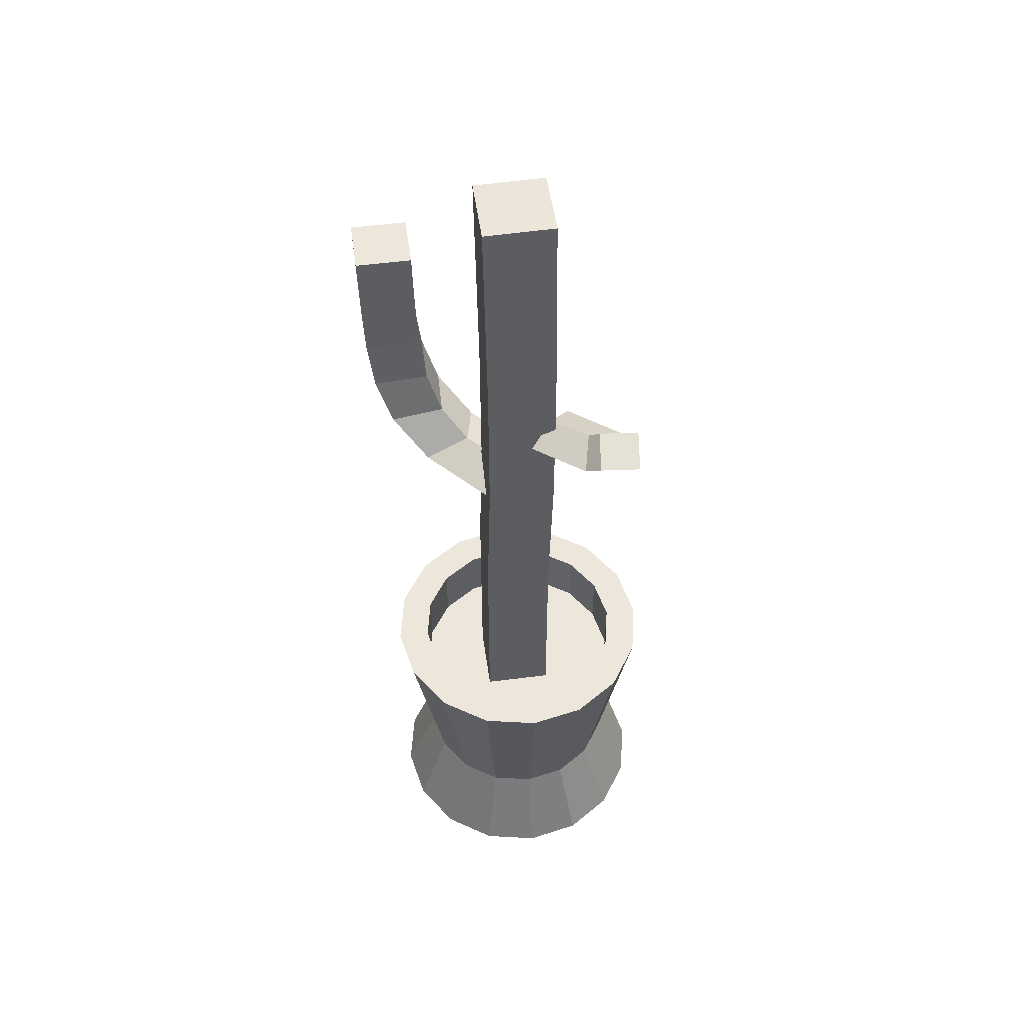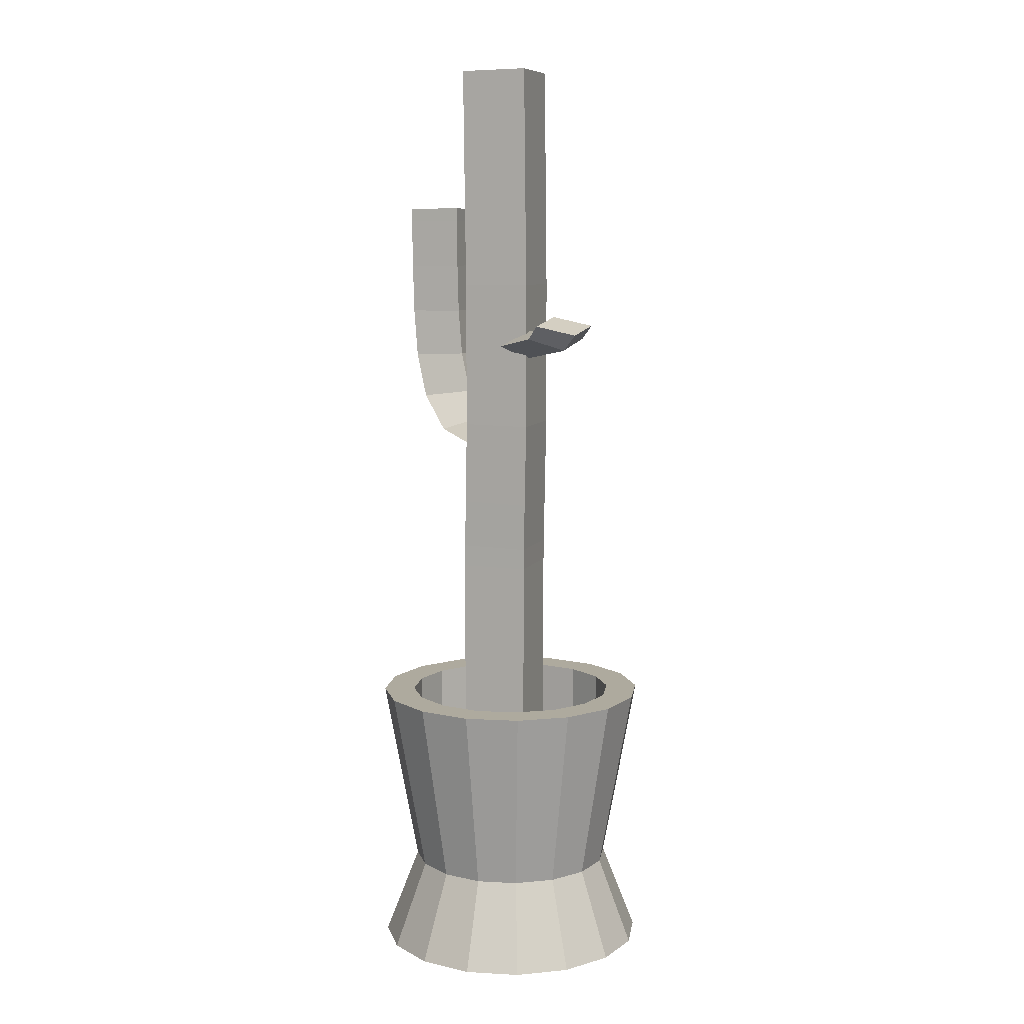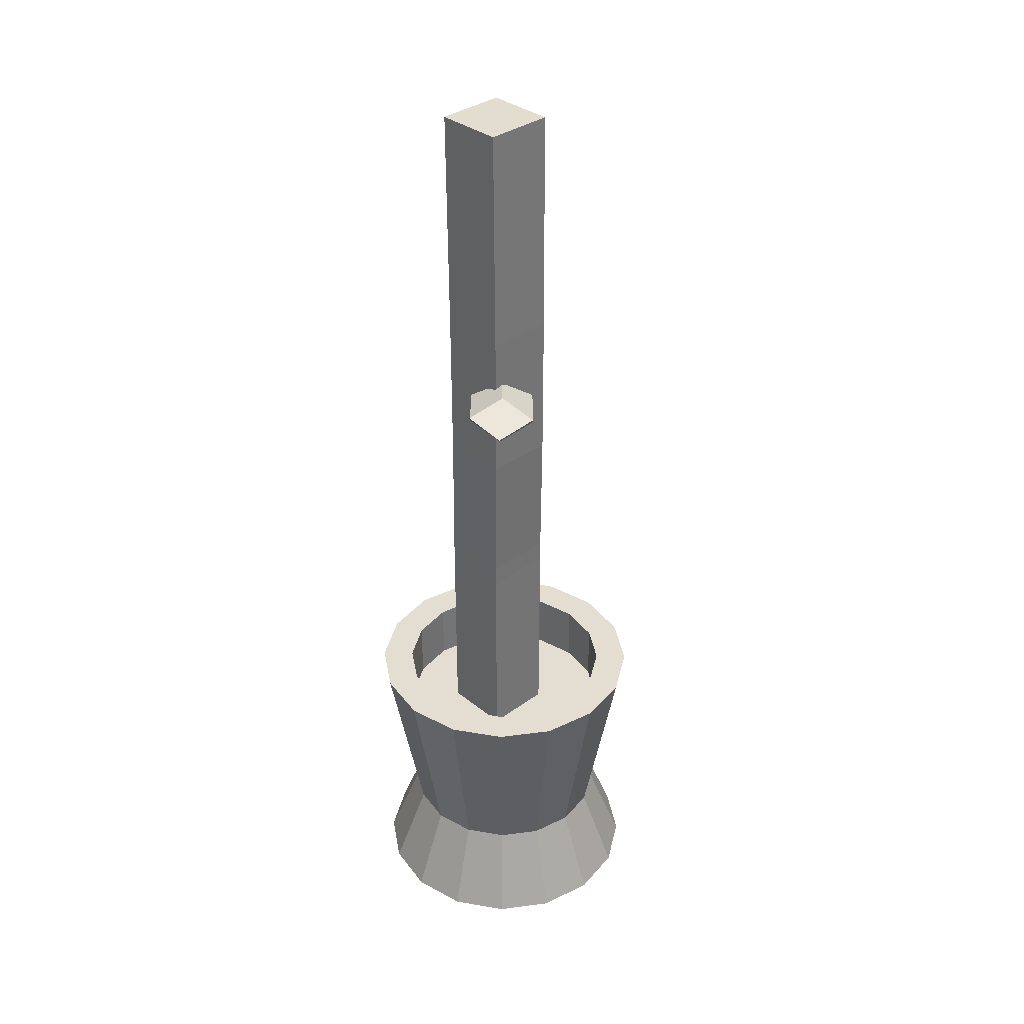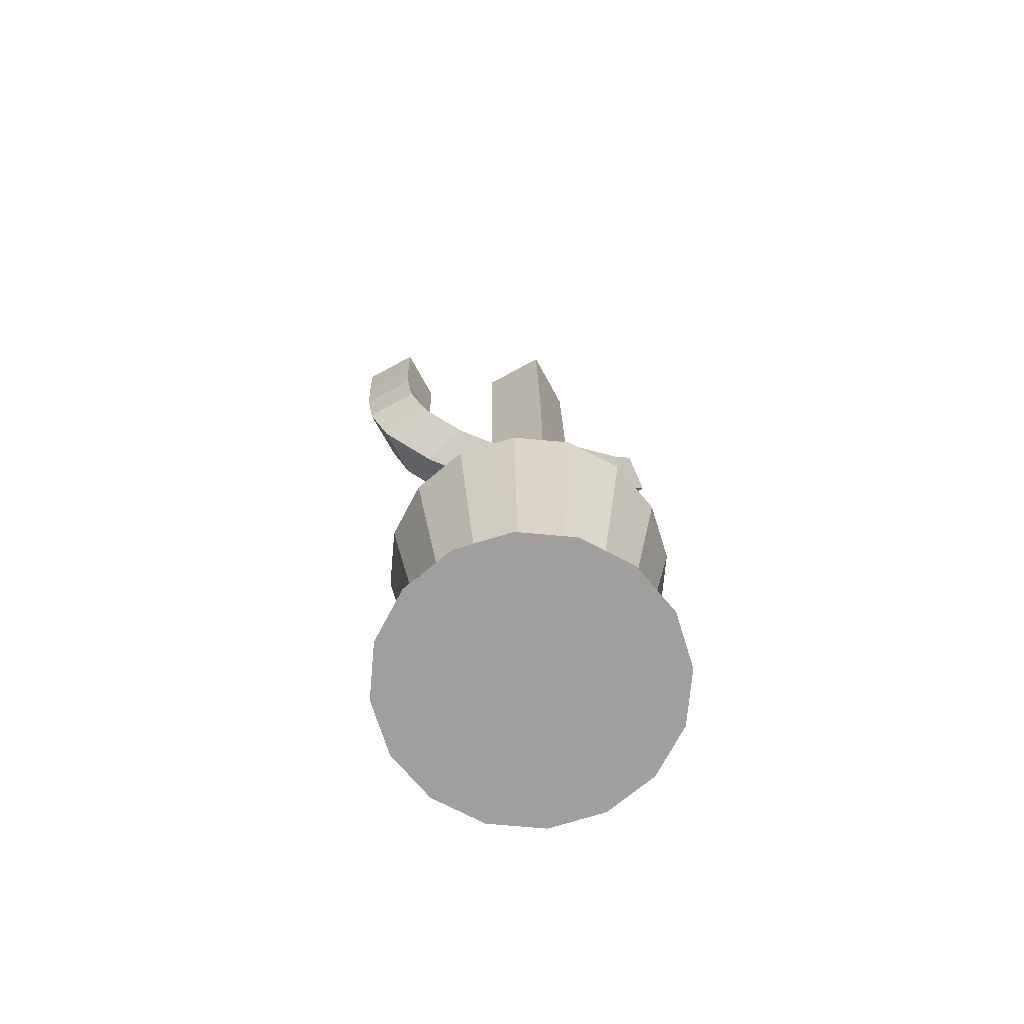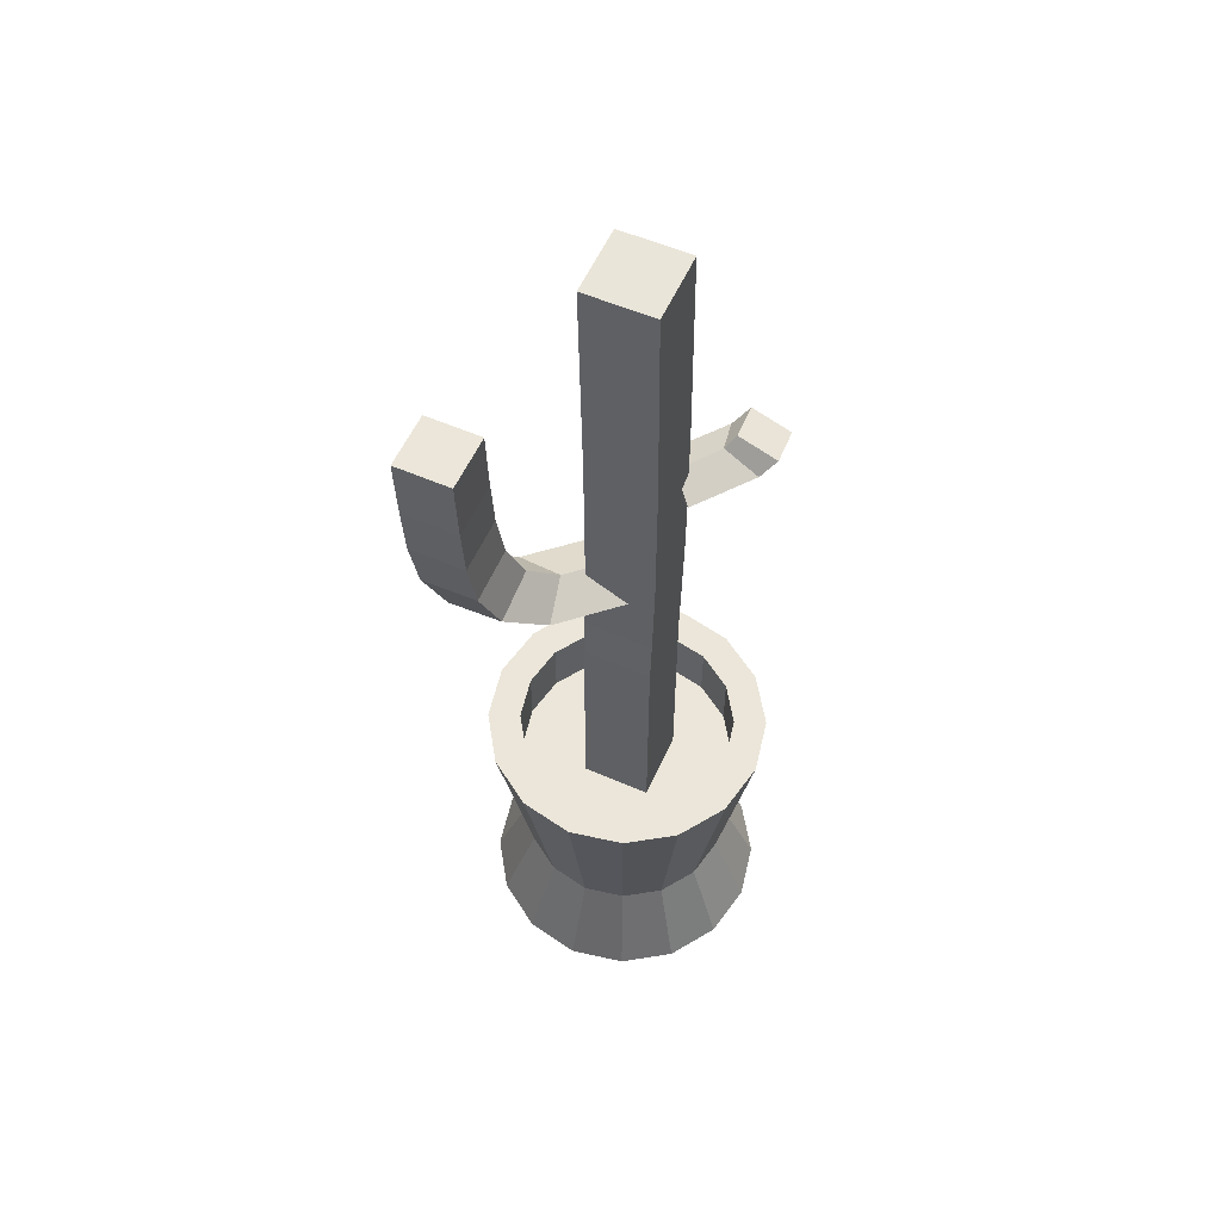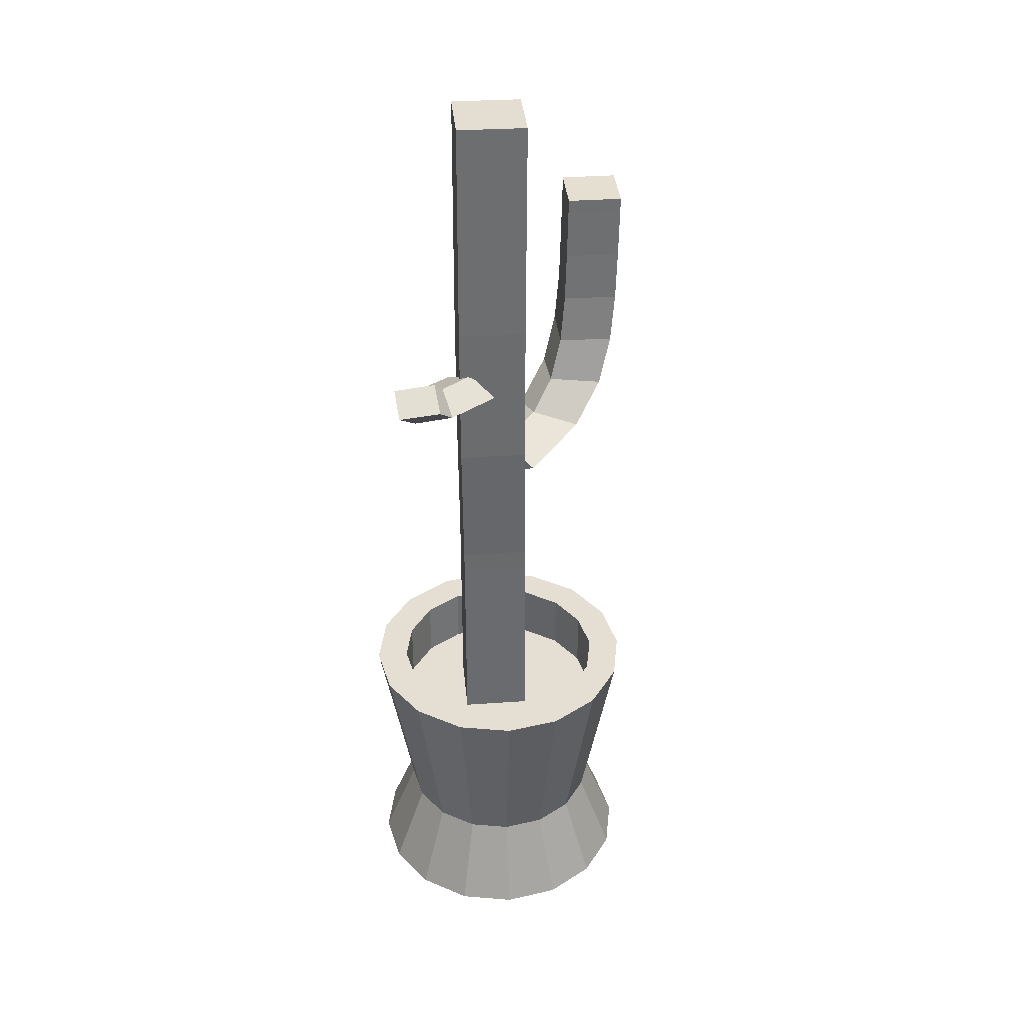
<metadata>
{"format":"obj","ext":"obj","renderer":"f3d","projection":"perspective","resolution":1024,"background":"white","views":[{"elev":52.2,"azim":67.4,"up":"+Y"},{"elev":9.2,"azim":94.8,"up":"+Y"},{"elev":36.0,"azim":121.7,"up":"+Y"},{"elev":-71.3,"azim":13.9,"up":"+Y"},{"elev":56.9,"azim":9.7,"up":"+Y"},{"elev":36.9,"azim":160.0,"up":"+Y"}]}
</metadata>
<code>
o NurbsPath.001
v -5.653 0.6557 -5.294
v -5.573 0.6557 -5.597
v -5.269 0.6557 -5.518
v -5.349 0.6557 -5.214
v -5.653 4.285 -5.294
v -5.573 4.29 -5.597
v -5.269 4.293 -5.518
v -5.349 4.287 -5.214
v -5.653 4.285 -5.294
v -5.573 4.29 -5.597
v -5.269 4.293 -5.518
v -5.349 4.287 -5.214
v -5.643 3.255 -5.306
v -5.563 3.258 -5.609
v -5.26 3.259 -5.53
v -5.339 3.256 -5.226
v -5.642 2.568 -5.306
v -5.563 2.565 -5.61
v -5.259 2.563 -5.53
v -5.339 2.566 -5.227
v -5.648 2.179 -5.299
v -5.569 2.172 -5.603
v -5.265 2.168 -5.523
v -5.345 2.176 -5.219
v -5.652 1.952 -5.295
v -5.572 1.946 -5.598
v -5.269 1.944 -5.519
v -5.348 1.949 -5.215
v -5.653 1.847 -5.294
v -5.573 1.846 -5.597
v -5.269 1.845 -5.518
v -5.349 1.847 -5.214
v -5.653 1.458 -5.294
v -5.573 1.458 -5.597
v -5.269 1.458 -5.518
v -5.349 1.458 -5.214
v -5.653 0.6557 -5.294
v -5.573 0.6557 -5.597
v -5.269 0.6557 -5.518
v -5.349 0.6557 -5.214
f 3 1 2
f 4 1 3
f 5 7 6
f 5 8 7
f 9 13 16 12
f 10 14 13 9
f 11 15 14 10
f 12 16 15 11
f 13 17 20 16
f 14 18 17 13
f 15 19 18 14
f 16 20 19 15
f 17 21 24 20
f 18 22 21 17
f 19 23 22 18
f 20 24 23 19
f 21 25 28 24
f 22 26 25 21
f 23 27 26 22
f 24 28 27 23
f 25 29 32 28
f 26 30 29 25
f 27 31 30 26
f 28 32 31 27
f 29 33 36 32
f 30 34 33 29
f 31 35 34 30
f 32 36 35 31
f 33 37 40 36
f 34 38 37 33
f 35 39 38 34
f 36 40 39 35
o NurbsPath.002
v -5.527 2.356 -5.433
v -5.622 2.442 -5.572
v -5.52 2.519 -5.412
v -5.425 2.433 -5.273
v -6.281 3.633 -4.927
v -6.216 3.633 -5.173
v -5.971 3.634 -5.108
v -6.035 3.633 -4.863
v -6.281 3.633 -4.927
v -6.216 3.633 -5.173
v -5.971 3.634 -5.108
v -6.035 3.633 -4.863
v -6.28 3.567 -4.928
v -6.215 3.568 -5.173
v -5.97 3.569 -5.109
v -6.034 3.568 -4.863
v -6.274 3.332 -4.931
v -6.21 3.334 -5.177
v -5.964 3.335 -5.112
v -6.029 3.333 -4.867
v -6.265 3.094 -4.938
v -6.201 3.097 -5.183
v -5.955 3.101 -5.119
v -6.02 3.097 -4.873
v -6.236 2.854 -4.959
v -6.173 2.866 -5.203
v -5.929 2.876 -5.138
v -5.992 2.864 -4.894
v -6.152 2.627 -5.017
v -6.097 2.658 -5.256
v -5.861 2.685 -5.185
v -5.915 2.654 -4.946
v -5.94 2.436 -5.159
v -5.933 2.503 -5.367
v -5.738 2.562 -5.268
v -5.745 2.495 -5.061
v -5.527 2.356 -5.433
v -5.622 2.442 -5.572
v -5.52 2.519 -5.412
v -5.425 2.433 -5.273
f 43 41 42
f 43 44 41
f 45 47 46
f 48 47 45
f 49 53 56 52
f 50 54 53 49
f 51 55 54 50
f 52 56 55 51
f 53 57 60 56
f 54 58 57 53
f 55 59 58 54
f 56 60 59 55
f 57 61 64 60
f 58 62 61 57
f 59 63 62 58
f 60 64 63 59
f 61 65 68 64
f 62 66 65 61
f 63 67 66 62
f 64 68 67 63
f 65 69 72 68
f 66 70 69 65
f 67 71 70 66
f 68 72 71 67
f 69 73 76 72
f 70 74 73 69
f 71 75 74 70
f 72 76 75 71
f 73 77 80 76
f 74 78 77 73
f 75 79 78 74
f 76 80 79 75
o NurbsPath.003
v -5.318 2.897 -5.528
v -5.241 2.963 -5.405
v -5.315 3.028 -5.53
v -5.392 2.963 -5.653
v -4.88 3.039 -5.787
v -4.914 3.079 -5.605
v -5.089 3.115 -5.675
v -5.056 3.075 -5.858
v -4.88 3.039 -5.787
v -4.914 3.079 -5.605
v -5.089 3.115 -5.675
v -5.056 3.075 -5.858
v -4.974 2.962 -5.731
v -4.983 3.014 -5.562
v -5.137 3.063 -5.644
v -5.128 3.01 -5.813
v -5.318 2.897 -5.528
v -5.241 2.963 -5.405
v -5.315 3.028 -5.53
v -5.392 2.963 -5.653
f 83 81 82
f 84 81 83
f 85 87 86
f 88 87 85
f 89 93 96 92
f 90 94 93 89
f 91 95 94 90
f 92 96 95 91
f 93 97 100 96
f 94 98 97 93
f 95 99 98 94
f 96 100 99 95
o Cylinder
v -4.919 -0.115 -5.763
v -5.049 1.184 -5.687
v -4.837 -0.115 -5.523
v -4.986 1.184 -5.503
v -4.852 -0.115 -5.27
v -4.997 1.184 -5.308
v -4.963 -0.115 -5.042
v -5.083 1.184 -5.133
v -5.153 -0.115 -4.874
v -5.228 1.184 -5.004
v -5.392 -0.115 -4.792
v -5.413 1.184 -4.941
v -5.645 -0.115 -4.807
v -5.607 1.184 -4.952
v -5.873 -0.115 -4.918
v -5.782 1.184 -5.038
v -6.041 -0.115 -5.108
v -5.911 1.184 -5.183
v -6.124 -0.115 -5.347
v -5.975 1.184 -5.367
v -6.108 -0.115 -5.6
v -5.963 1.184 -5.562
v -5.997 -0.115 -5.828
v -5.878 1.184 -5.737
v -5.808 -0.115 -5.996
v -5.732 1.184 -5.866
v -5.568 -0.115 -6.078
v -5.548 1.184 -5.93
v -5.315 -0.115 -6.063
v -5.353 1.184 -5.918
v -5.088 -0.115 -5.952
v -5.178 1.184 -5.833
v -4.837 1.184 -5.523
v -4.919 1.184 -5.763
v -4.852 1.184 -5.27
v -4.963 1.184 -5.042
v -5.153 1.184 -4.874
v -5.392 1.184 -4.792
v -5.645 1.184 -4.807
v -5.873 1.184 -4.918
v -6.041 1.184 -5.108
v -6.124 1.184 -5.347
v -6.108 1.184 -5.6
v -5.997 1.184 -5.828
v -5.808 1.184 -5.996
v -5.568 1.184 -6.078
v -5.315 1.184 -6.063
v -5.088 1.184 -5.952
v -4.986 0.9035 -5.503
v -5.049 0.9035 -5.687
v -4.997 0.9035 -5.308
v -5.083 0.9035 -5.133
v -5.228 0.9035 -5.004
v -5.413 0.9035 -4.941
v -5.607 0.9035 -4.952
v -5.782 0.9035 -5.038
v -5.911 0.9035 -5.183
v -5.975 0.9035 -5.367
v -5.963 0.9035 -5.562
v -5.878 0.9035 -5.737
v -5.732 0.9035 -5.866
v -5.548 0.9035 -5.93
v -5.353 0.9035 -5.918
v -5.178 0.9035 -5.833
v -5.059 0.2997 -5.681
v -4.997 0.2997 -5.501
v -5.009 0.2997 -5.311
v -5.092 0.2997 -5.14
v -5.234 0.2997 -5.014
v -5.414 0.2997 -4.952
v -5.604 0.2997 -4.963
v -5.775 0.2997 -5.047
v -5.901 0.2997 -5.189
v -5.963 0.2997 -5.369
v -5.952 0.2997 -5.559
v -5.869 0.2997 -5.73
v -5.726 0.2997 -5.856
v -5.546 0.2997 -5.918
v -5.356 0.2997 -5.907
v -5.185 0.2997 -5.823
f 166 167 105 103
f 167 168 107 105
f 168 169 109 107
f 169 170 111 109
f 170 171 113 111
f 171 172 115 113
f 172 173 117 115
f 173 174 119 117
f 174 175 121 119
f 175 176 123 121
f 176 177 125 123
f 177 178 127 125
f 178 179 129 127
f 179 180 131 129
f 180 165 101 131
f 130 128 162 163
f 101 103 105 107 109 111 113 115 117 119 121 123 125 127 129 131
f 165 166 103 101
f 102 104 133 134
f 104 106 135 133
f 106 108 136 135
f 108 110 137 136
f 110 112 138 137
f 112 114 139 138
f 114 116 140 139
f 116 118 141 140
f 118 120 142 141
f 120 122 143 142
f 122 124 144 143
f 124 126 145 144
f 126 128 146 145
f 128 130 147 146
f 130 132 148 147
f 132 102 134 148
f 150 164 163 162 161 160 159 158 157 156 155 154 153 152 151 149
f 116 114 155 156
f 132 130 163 164
f 118 116 156 157
f 104 102 150 149
f 102 132 164 150
f 120 118 157 158
f 106 104 149 151
f 122 120 158 159
f 108 106 151 152
f 124 122 159 160
f 110 108 152 153
f 126 124 160 161
f 112 110 153 154
f 128 126 161 162
f 114 112 154 155
f 134 133 166 165
f 148 134 165 180
f 147 148 180 179
f 146 147 179 178
f 145 146 178 177
f 144 145 177 176
f 143 144 176 175
f 142 143 175 174
f 141 142 174 173
f 140 141 173 172
f 139 140 172 171
f 138 139 171 170
f 137 138 170 169
f 136 137 169 168
f 135 136 168 167
f 133 135 167 166

</code>
